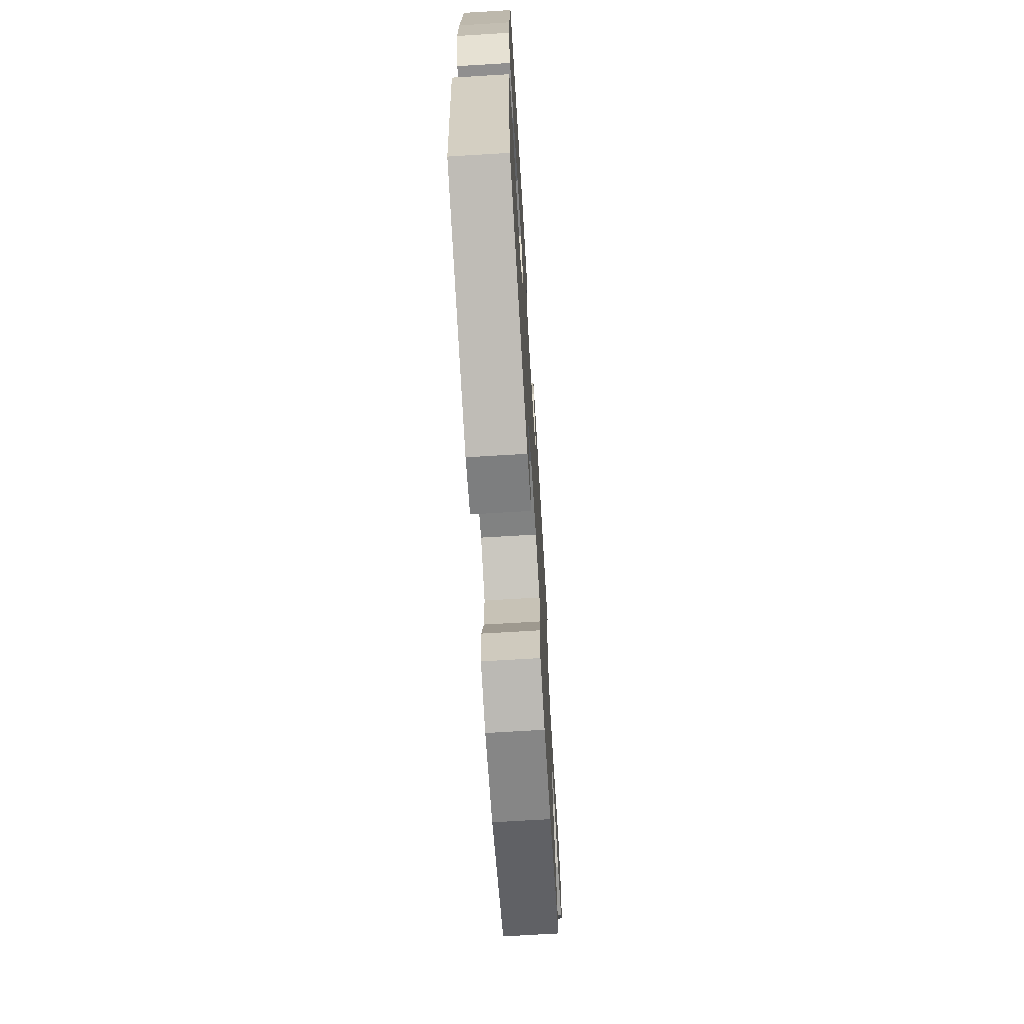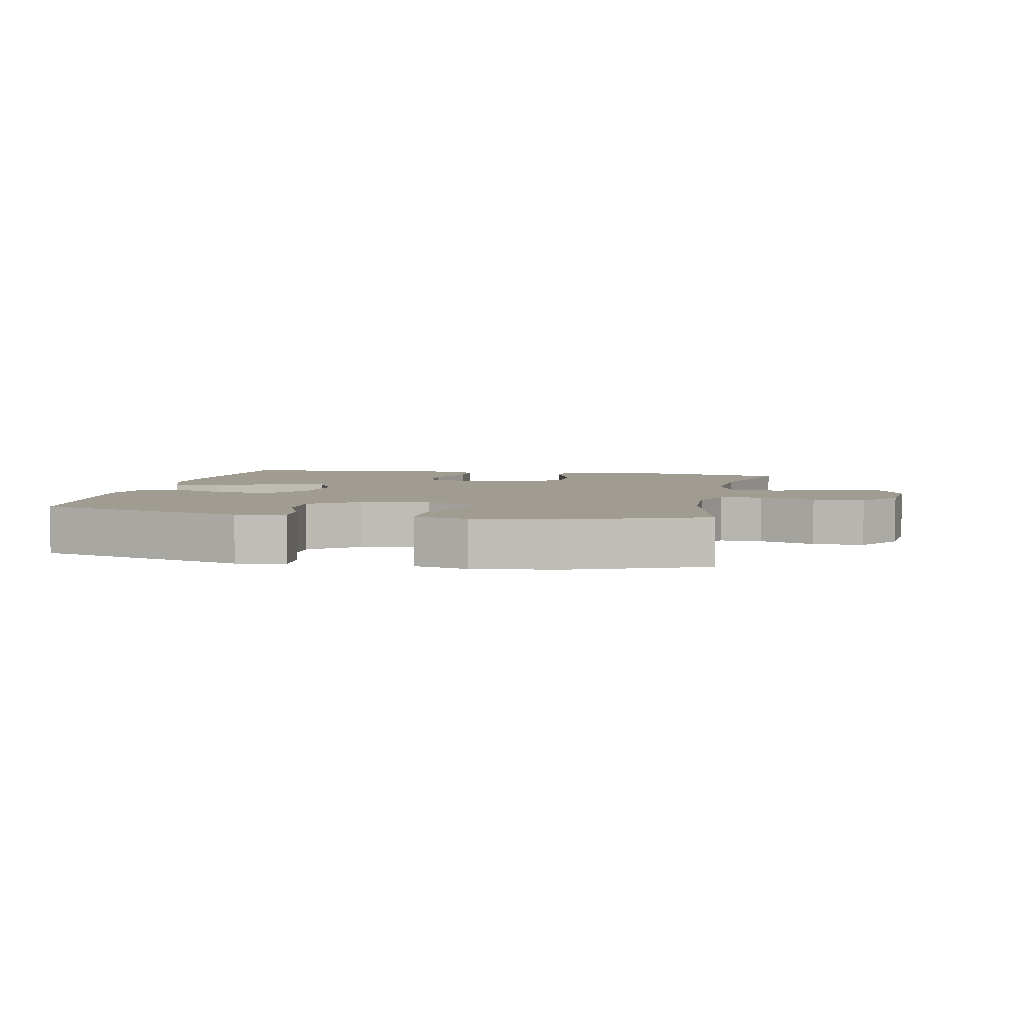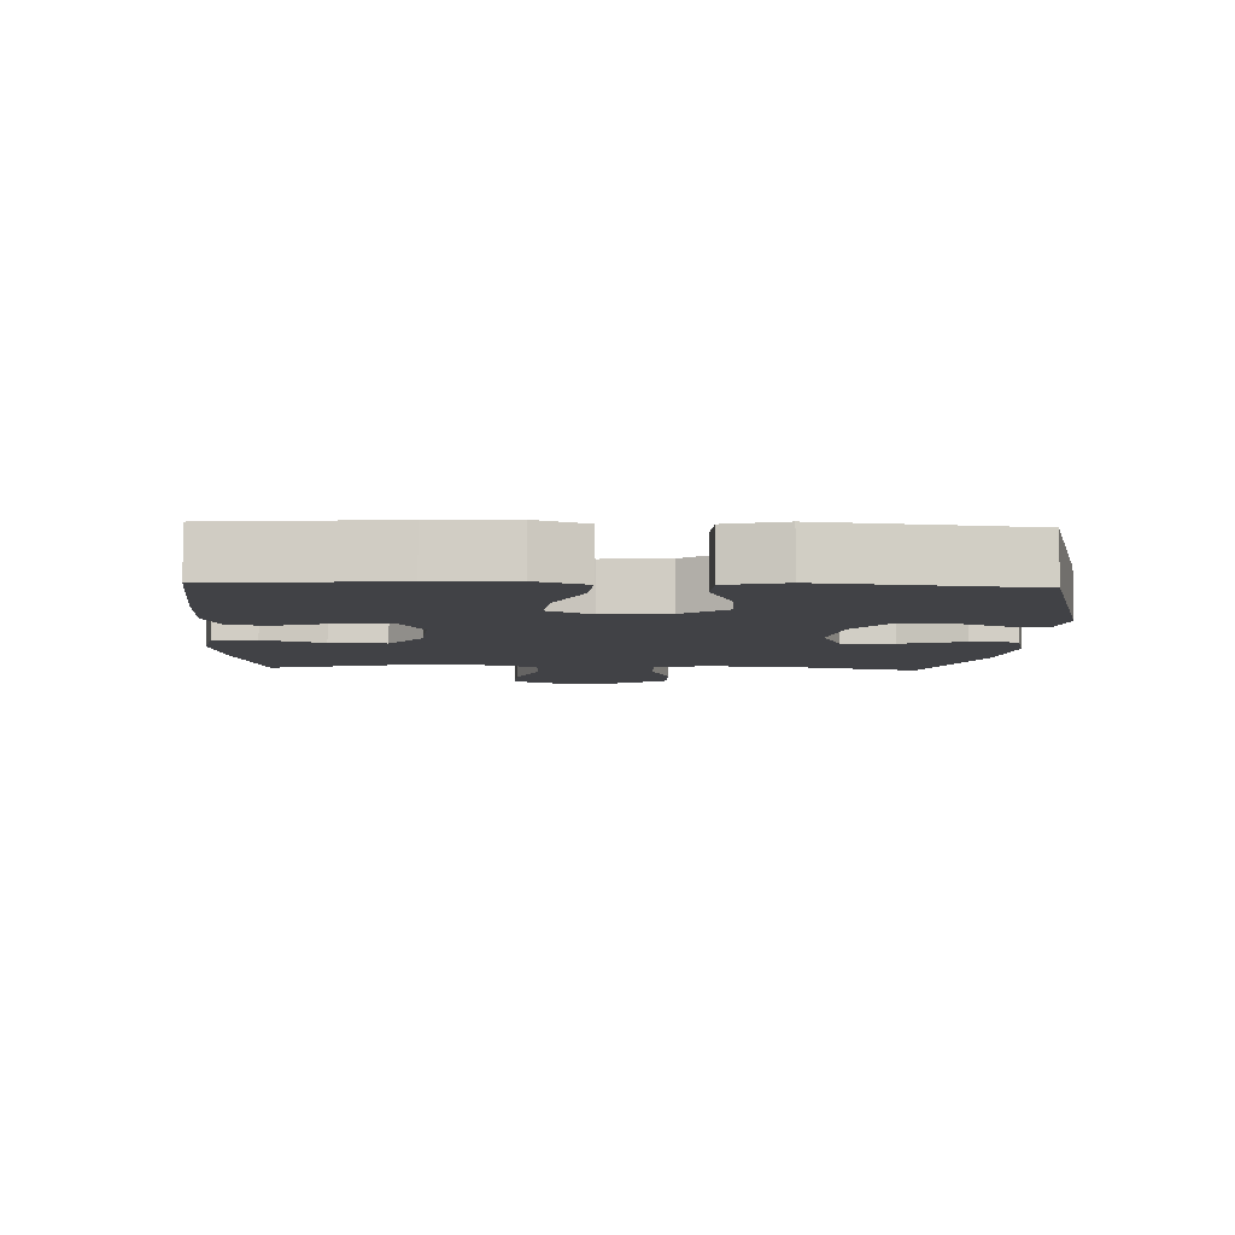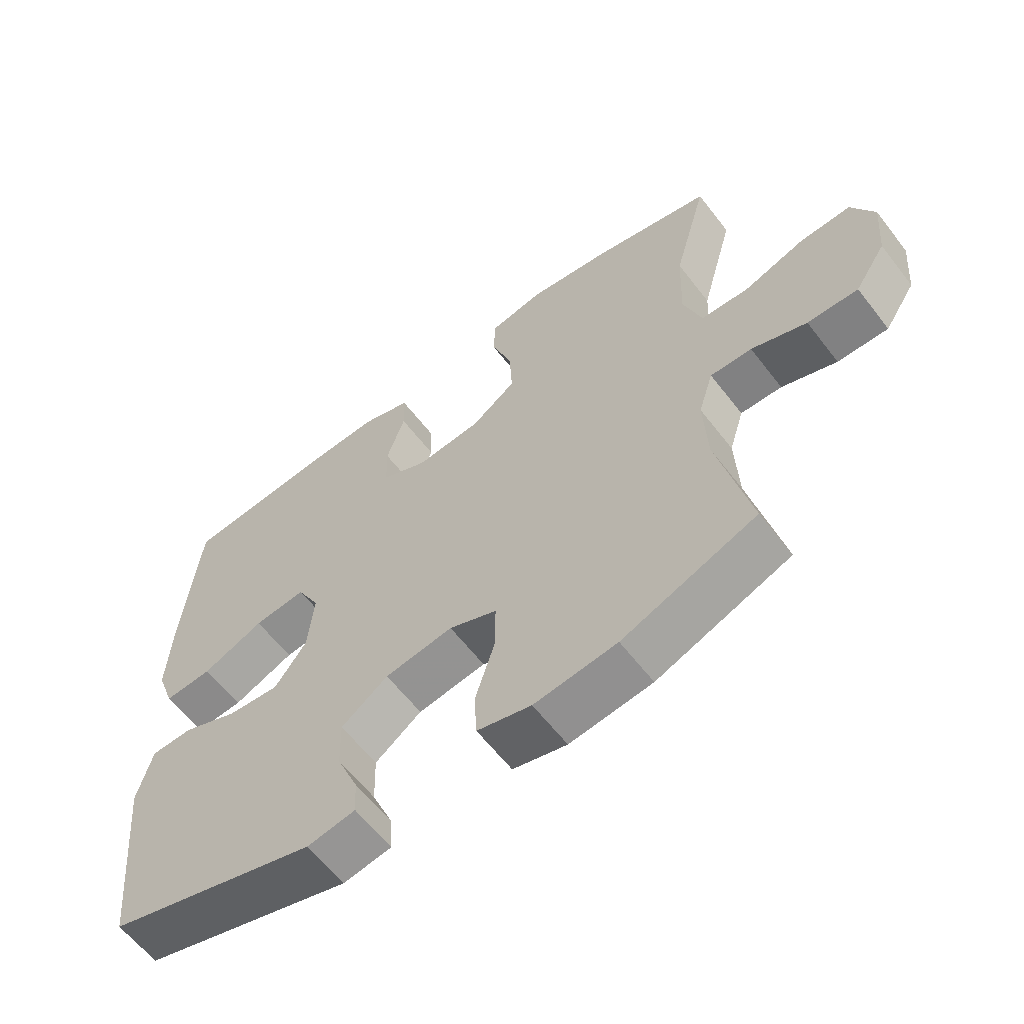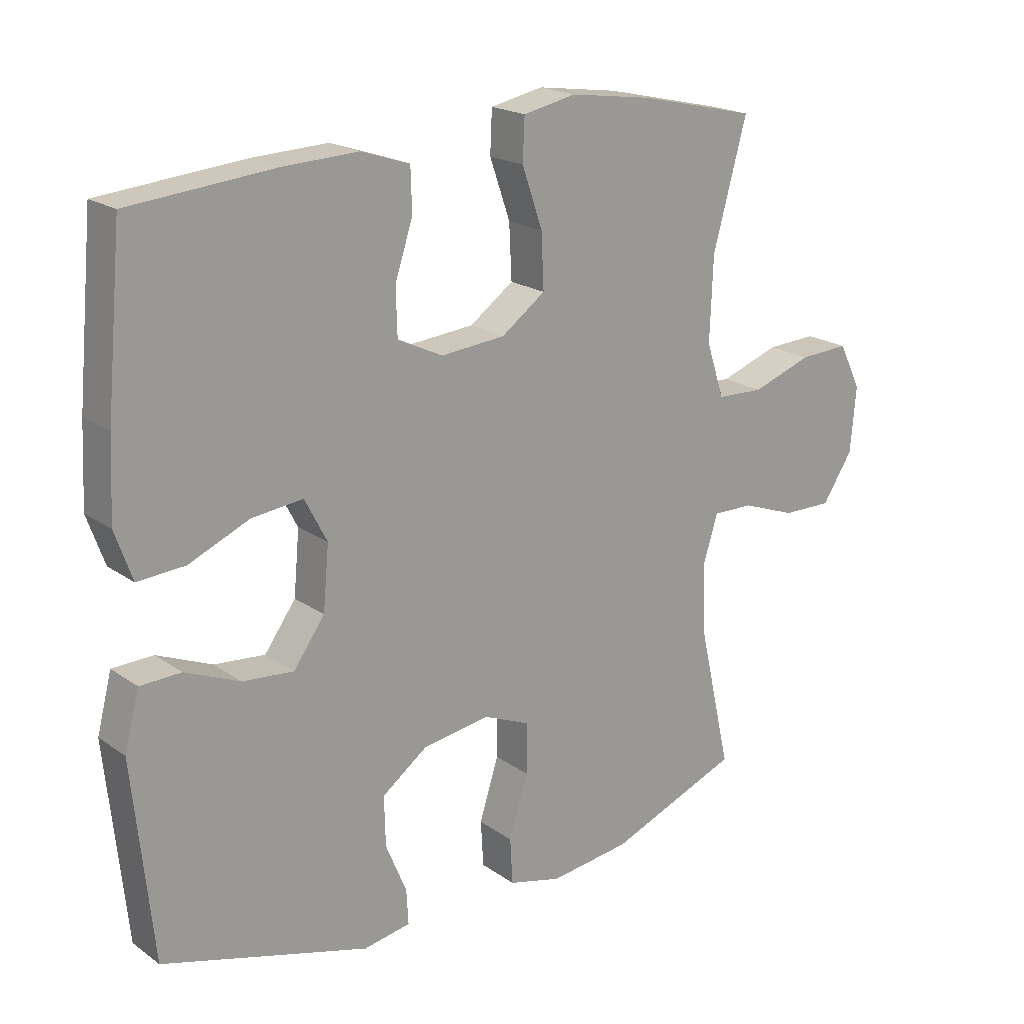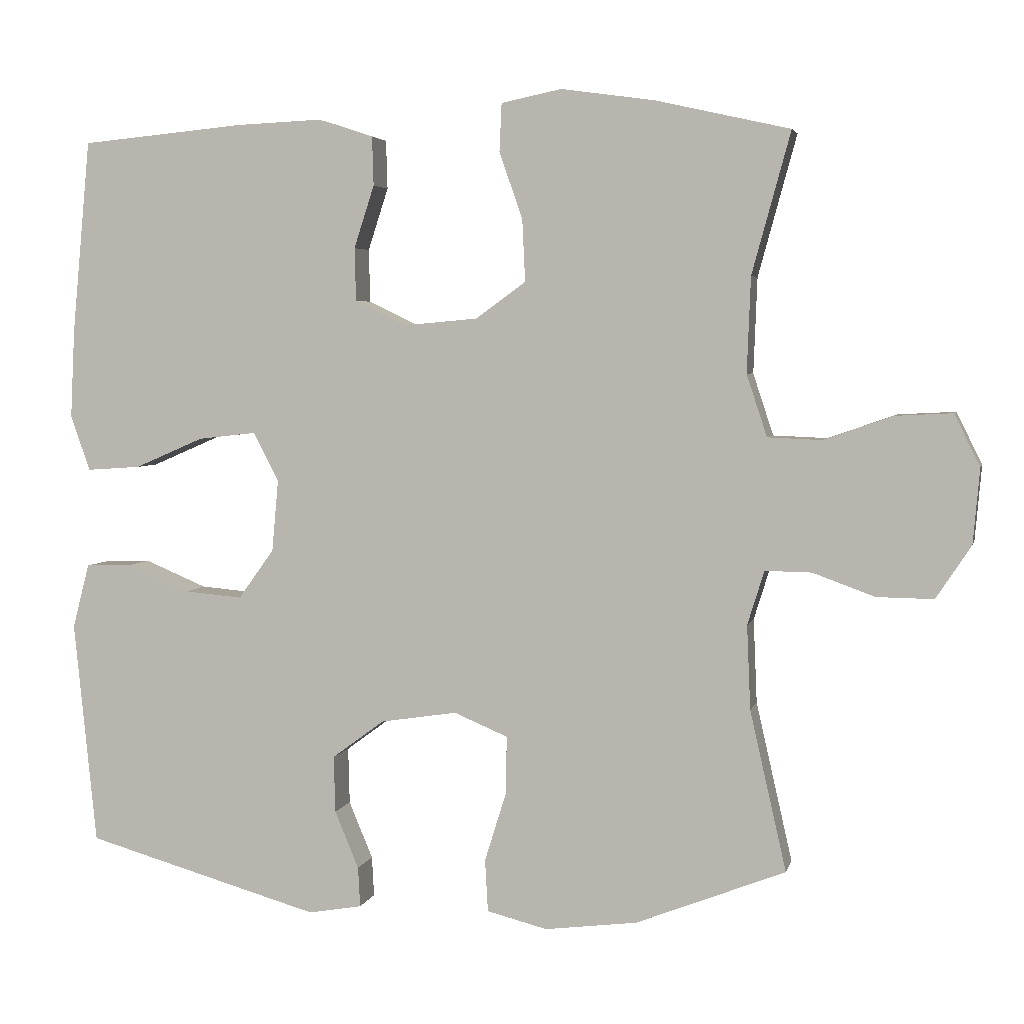
<metadata>
{"format":"obj","ext":"obj","renderer":"f3d","projection":"perspective","resolution":1024,"background":"white","views":[{"elev":-69.2,"azim":93.5,"up":"+Z"},{"elev":4.4,"azim":-168.4,"up":"+Y"},{"elev":-6.7,"azim":87.5,"up":"+Y"},{"elev":-61.0,"azim":-142.5,"up":"+Z"},{"elev":19.7,"azim":142.0,"up":"+Z"},{"elev":4.0,"azim":-167.0,"up":"+Z"}]}
</metadata>
<code>
v 0.5 0.07 0.5
v 0.525 0.07 0.234
v 0.531 0.07 0.111
v 0.504 0.07 0.035
v 0.43 0.07 0.04
v 0.335 0.07 0.081
v 0.255 0.07 0.09
v 0.22 0.07 0.023
v 0.229 0.07 -0.076
v 0.278 0.07 -0.144
v 0.358 0.07 -0.137
v 0.444 0.07 -0.101
v 0.508 0.07 -0.103
v 0.531 0.07 -0.192
v 0.5 0.07 -0.5
v 0.176 0.07 -0.592
v 0.102 0.07 -0.579
v 0.105 0.07 -0.524
v 0.138 0.07 -0.445
v 0.14 0.07 -0.367
v 0.068 0.07 -0.314
v -0.037 0.07 -0.298
v -0.111 0.07 -0.329
v -0.11 0.07 -0.408
v -0.08 0.07 -0.504
v -0.084 0.07 -0.576
v -0.167 0.07 -0.597
v -0.294 0.07 -0.581
v -0.5 0.07 -0.5
v -0.45 0.07 -0.28
v -0.445 0.07 -0.164
v -0.468 0.07 -0.09
v -0.532 0.07 -0.091
v -0.617 0.07 -0.122
v -0.695 0.07 -0.123
v -0.743 0.07 -0.05
v -0.752 0.07 0.053
v -0.717 0.07 0.124
v -0.638 0.07 0.12
v -0.544 0.07 0.087
v -0.47 0.07 0.09
v -0.442 0.07 0.175
v -0.447 0.07 0.306
v -0.5 0.07 0.5
v -0.315 0.07 0.542
v -0.187 0.07 0.56
v -0.104 0.07 0.543
v -0.101 0.07 0.477
v -0.133 0.07 0.385
v -0.137 0.07 0.3
v -0.068 0.07 0.25
v 0.033 0.07 0.241
v 0.104 0.07 0.275
v 0.106 0.07 0.348
v 0.078 0.07 0.434
v 0.08 0.07 0.501
v 0.156 0.07 0.526
v 0.274 0.07 0.521
v 0.5 0 0.5
v 0.525 0 0.234
v 0.531 0 0.111
v 0.504 0 0.035
v 0.43 0 0.04
v 0.335 0 0.081
v 0.255 0 0.09
v 0.22 0 0.023
v 0.229 0 -0.076
v 0.278 0 -0.144
v 0.358 0 -0.137
v 0.444 0 -0.101
v 0.508 0 -0.103
v 0.531 0 -0.192
v 0.5 0 -0.5
v 0.176 0 -0.592
v 0.102 0 -0.579
v 0.105 0 -0.524
v 0.138 0 -0.445
v 0.14 0 -0.367
v 0.068 0 -0.314
v -0.037 0 -0.298
v -0.111 0 -0.329
v -0.11 0 -0.408
v -0.08 0 -0.504
v -0.084 0 -0.576
v -0.167 0 -0.597
v -0.294 0 -0.581
v -0.5 0 -0.5
v -0.45 0 -0.28
v -0.445 0 -0.164
v -0.468 0 -0.09
v -0.532 0 -0.091
v -0.617 0 -0.122
v -0.695 0 -0.123
v -0.743 0 -0.05
v -0.752 0 0.053
v -0.717 0 0.124
v -0.638 0 0.12
v -0.544 0 0.087
v -0.47 0 0.09
v -0.442 0 0.175
v -0.447 0 0.306
v -0.5 0 0.5
v -0.315 0 0.542
v -0.187 0 0.56
v -0.104 0 0.543
v -0.101 0 0.477
v -0.133 0 0.385
v -0.137 0 0.3
v -0.068 0 0.25
v 0.033 0 0.241
v 0.104 0 0.275
v 0.106 0 0.348
v 0.078 0 0.434
v 0.08 0 0.501
v 0.156 0 0.526
v 0.274 0 0.521
f 4 5 6
f 3 4 6
f 2 3 6
f 1 2 6
f 58 1 6
f 57 58 6
f 56 57 6
f 55 56 6
f 54 55 6
f 53 54 6 7
f 52 53 7 8
f 51 52 8 9
f 50 51 9 10
f 47 48 49
f 46 47 49
f 45 46 49
f 44 45 49
f 43 44 49
f 42 43 49 50
f 41 42 50 10
f 38 39 40
f 37 38 40
f 36 37 40
f 35 36 40
f 34 35 40
f 33 34 40
f 32 33 40 41
f 31 32 41 10
f 28 29 30
f 27 28 30
f 26 27 30
f 25 26 30
f 24 25 30
f 23 24 30 31
f 22 23 31 10
f 17 18 19
f 16 17 19
f 15 16 19
f 14 15 19
f 13 14 19
f 12 13 19
f 11 12 19
f 11 19 20
f 21 22 10 11
f 11 20 21
f 64 63 62
f 64 62 61
f 64 61 60
f 64 60 59
f 64 59 116
f 64 116 115
f 64 115 114
f 64 114 113
f 64 113 112
f 65 64 112 111
f 66 65 111 110
f 67 66 110 109
f 68 67 109 108
f 107 106 105
f 107 105 104
f 107 104 103
f 107 103 102
f 107 102 101
f 108 107 101 100
f 68 108 100 99
f 98 97 96
f 98 96 95
f 98 95 94
f 98 94 93
f 98 93 92
f 98 92 91
f 99 98 91 90
f 68 99 90 89
f 88 87 86
f 88 86 85
f 88 85 84
f 88 84 83
f 88 83 82
f 89 88 82 81
f 68 89 81 80
f 77 76 75
f 77 75 74
f 77 74 73
f 77 73 72
f 77 72 71
f 77 71 70
f 77 70 69
f 78 77 69
f 69 68 80 79
f 79 78 69
f 1 59 60 2
f 2 60 61 3
f 3 61 62 4
f 4 62 63 5
f 5 63 64 6
f 6 64 65 7
f 7 65 66 8
f 8 66 67 9
f 9 67 68 10
f 10 68 69 11
f 11 69 70 12
f 12 70 71 13
f 13 71 72 14
f 14 72 73 15
f 15 73 74 16
f 16 74 75 17
f 17 75 76 18
f 18 76 77 19
f 19 77 78 20
f 20 78 79 21
f 21 79 80 22
f 22 80 81 23
f 23 81 82 24
f 24 82 83 25
f 25 83 84 26
f 26 84 85 27
f 27 85 86 28
f 28 86 87 29
f 29 87 88 30
f 30 88 89 31
f 31 89 90 32
f 32 90 91 33
f 33 91 92 34
f 34 92 93 35
f 35 93 94 36
f 36 94 95 37
f 37 95 96 38
f 38 96 97 39
f 39 97 98 40
f 40 98 99 41
f 41 99 100 42
f 42 100 101 43
f 43 101 102 44
f 44 102 103 45
f 45 103 104 46
f 46 104 105 47
f 47 105 106 48
f 48 106 107 49
f 49 107 108 50
f 50 108 109 51
f 51 109 110 52
f 52 110 111 53
f 53 111 112 54
f 54 112 113 55
f 55 113 114 56
f 56 114 115 57
f 57 115 116 58
f 58 116 59 1

</code>
